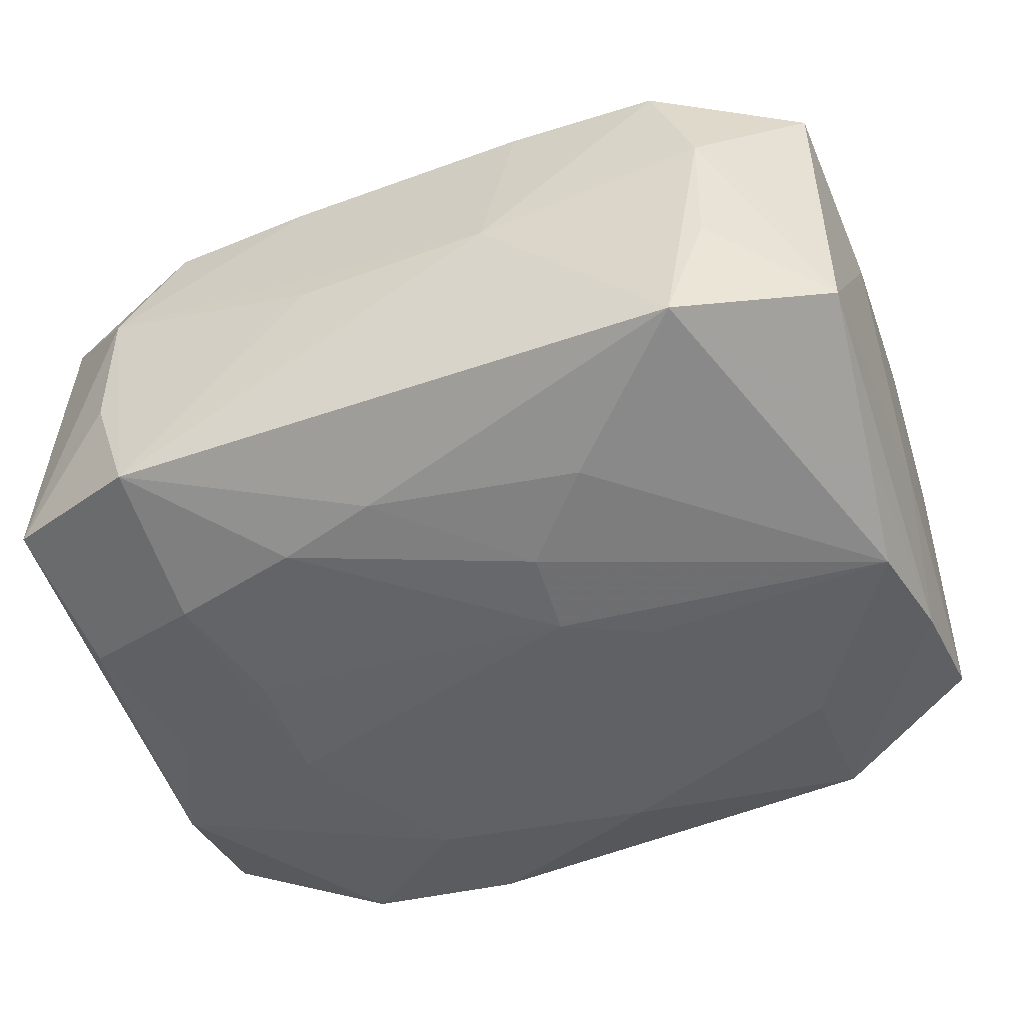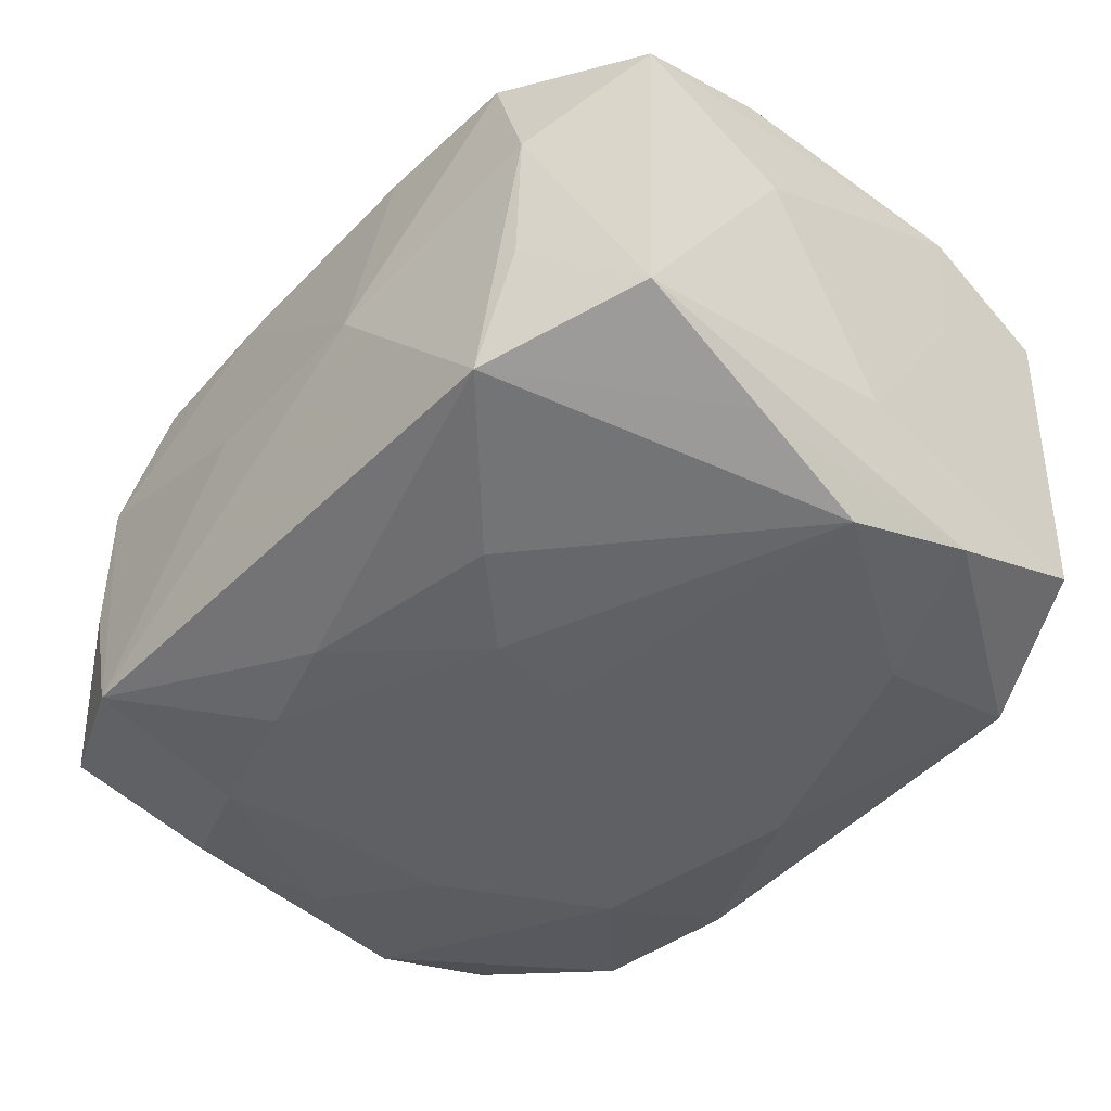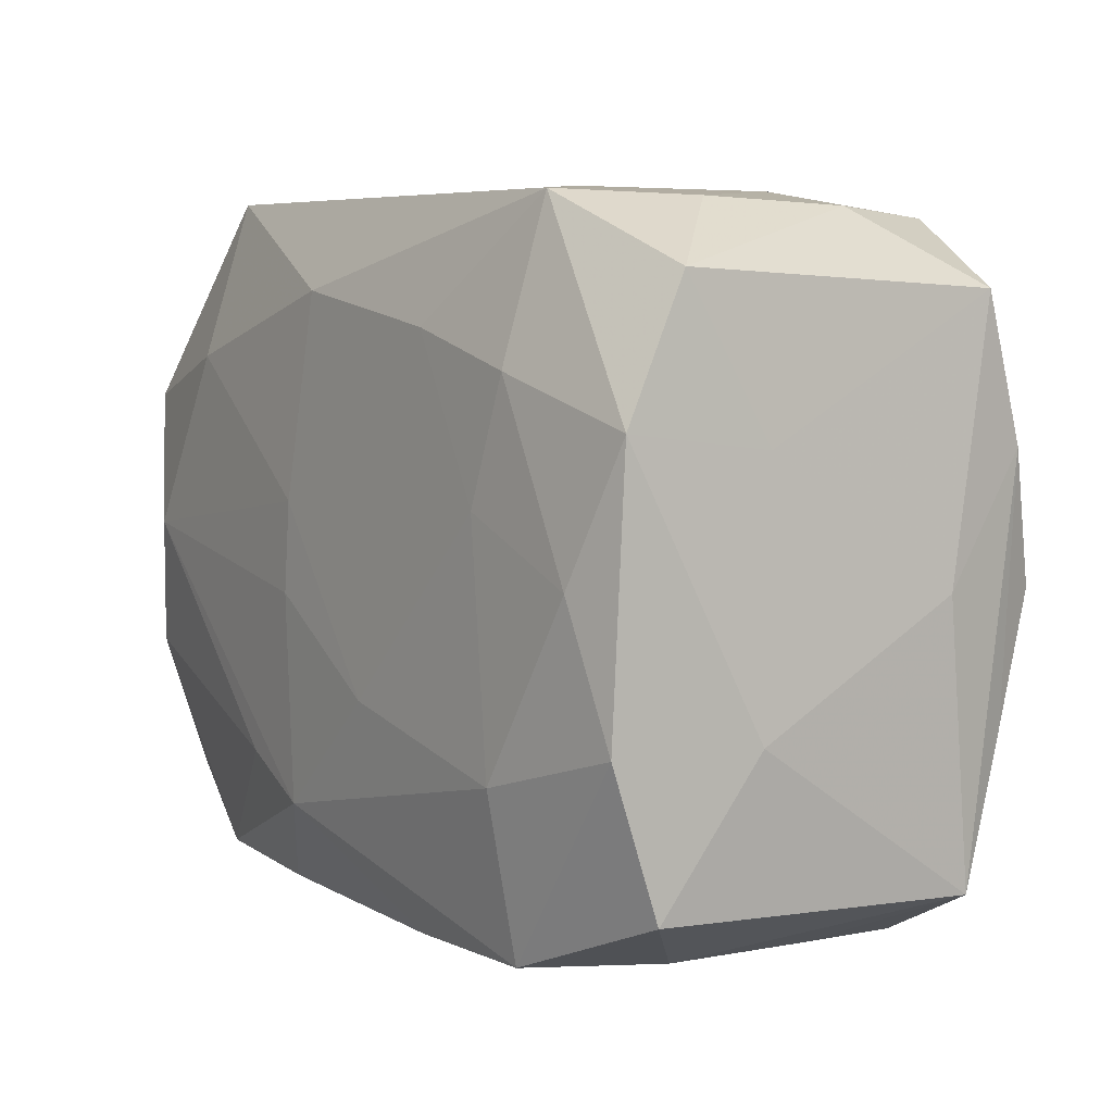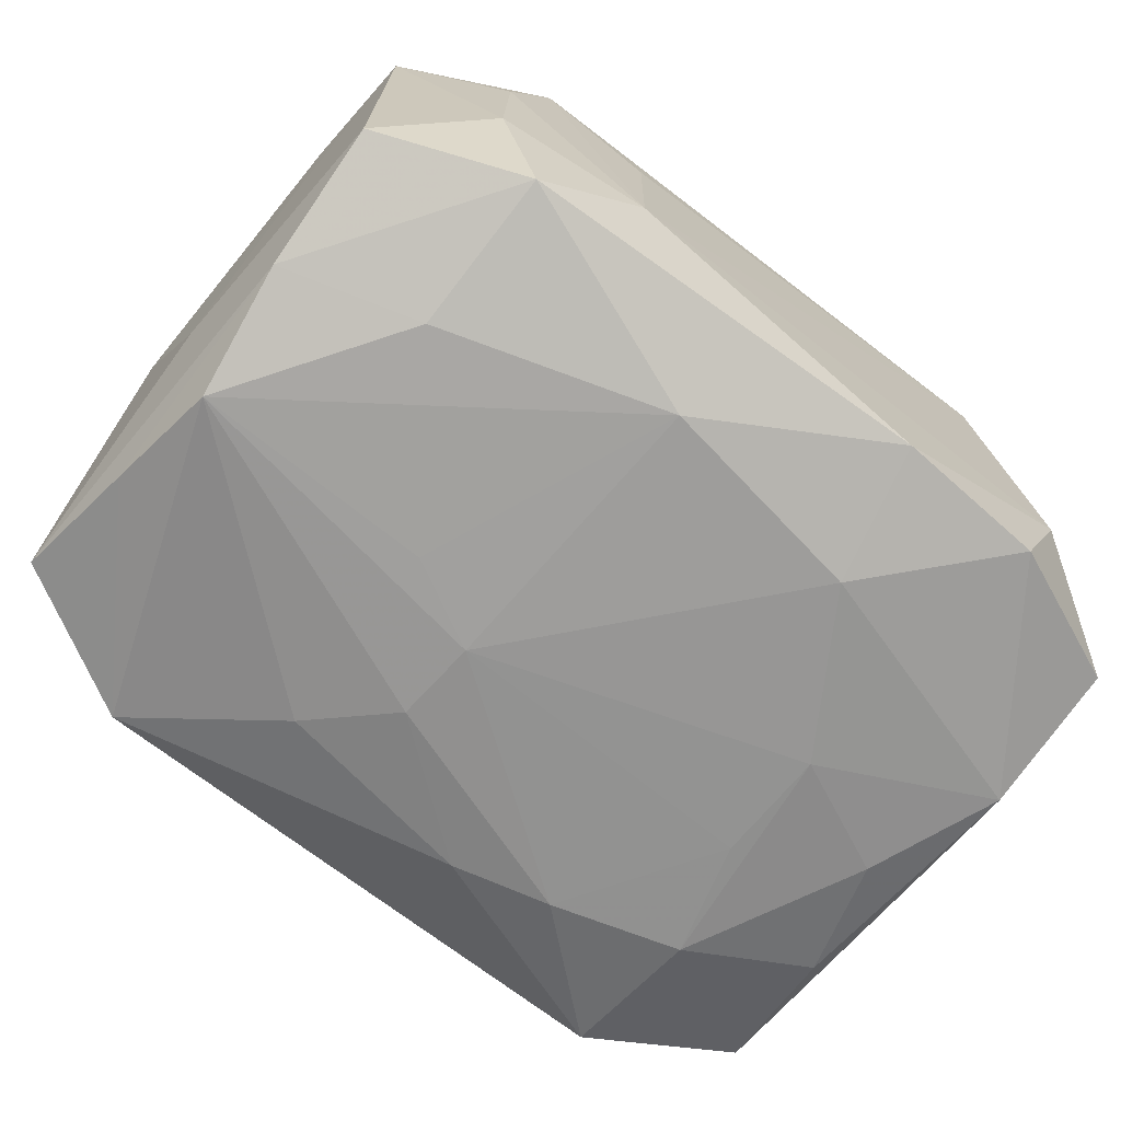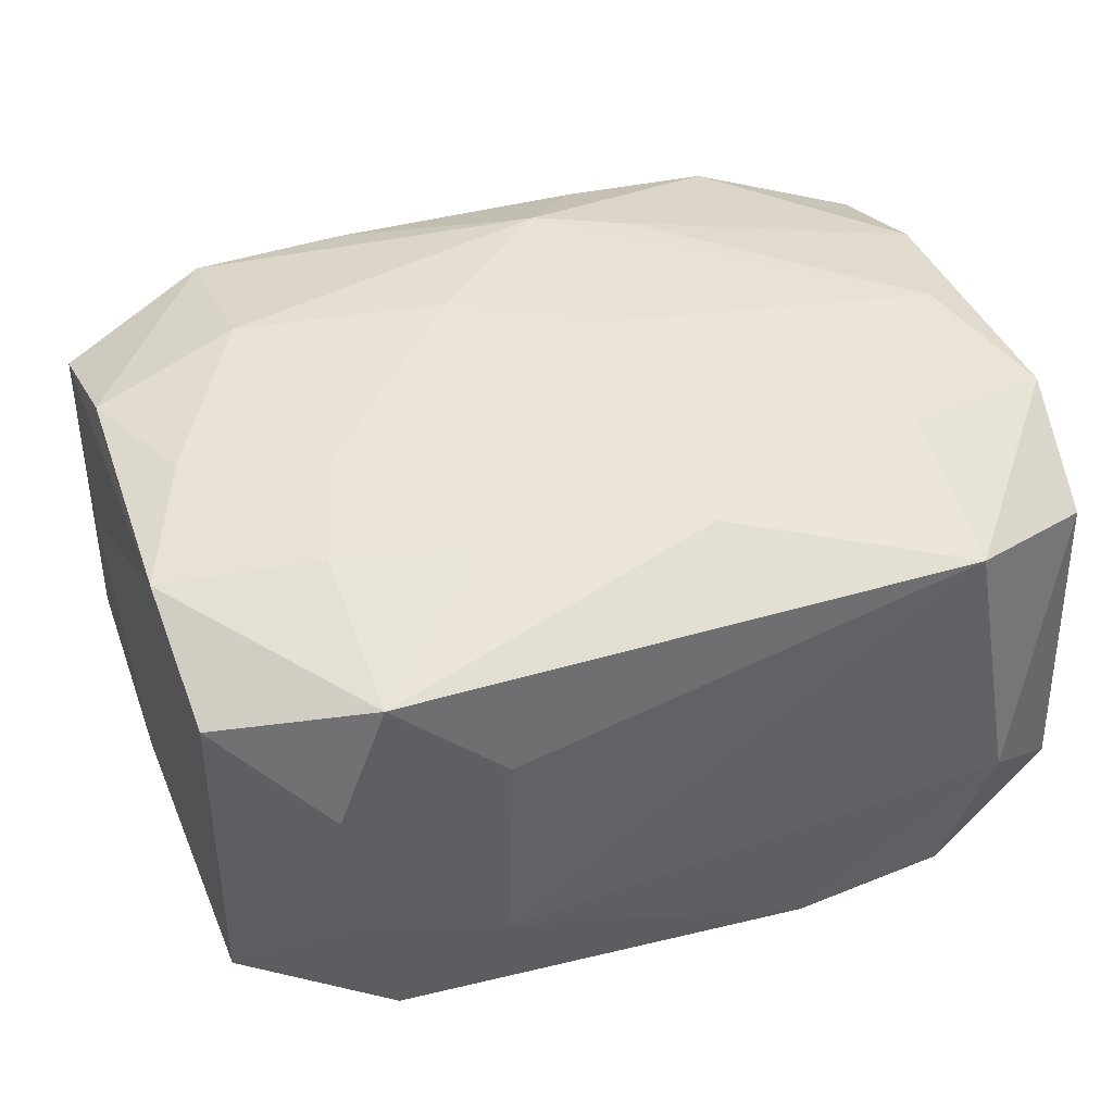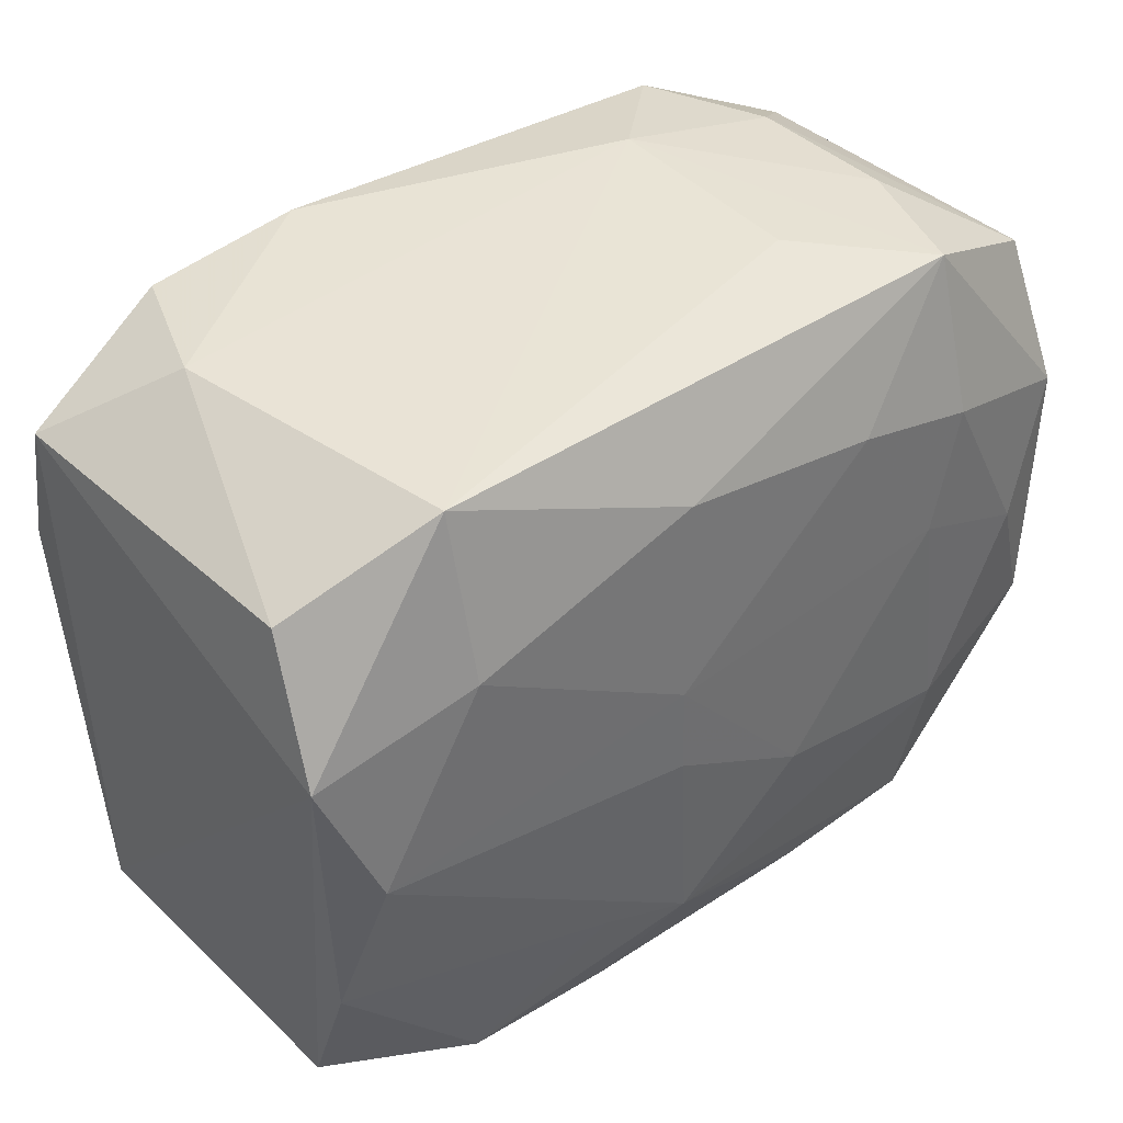
<metadata>
{"format":"obj","ext":"obj","renderer":"f3d","projection":"perspective","resolution":1024,"background":"white","views":[{"elev":-49.2,"azim":20.1,"up":"+Z"},{"elev":-43.0,"azim":48.3,"up":"+Z"},{"elev":5.0,"azim":57.1,"up":"+Y"},{"elev":-70.5,"azim":141.4,"up":"+Z"},{"elev":41.4,"azim":159.1,"up":"+Z"},{"elev":42.0,"azim":-39.9,"up":"+Y"}]}
</metadata>
<code>
v -0.004495 -0.01816 0.01996
v 0.02569 0.02523 0.005062
v 0.004933 0.01836 -0.02005
v 0.01213 0.0167 0.01857
v -0.03202 -0.009896 -0.01566
v -0.03235 0.02111 0.01184
v 0.005893 -0.00925 0.02008
v 0.0341 -0.0009319 -0.009405
v -0.02877 -0.0003514 -0.01779
v 0.03386 0.008927 0.005599
v -0.02178 0.01461 0.01848
v -0.01931 -0.004983 -0.01892
v -0.0222 -0.02614 -0.01483
v 0.01253 -0.001017 -0.01976
v -0.007869 -0.0269 0.001166
v -0.03352 0.02091 -0.01369
v 0.02492 -0.02563 0.006984
v 0.02468 -0.0258 -0.004592
v 0.02226 0.01386 0.0184
v 0.006109 -0.01103 -0.01953
v -0.009694 0.0263 -0.01749
v -0.033 0.00979 -0.01704
v 0.01421 0.02651 -0.00901
v 0.03219 -0.01083 -0.01556
v -0.03379 0.01131 0.01684
v -0.03379 -0.02089 -0.01197
v -0.01169 -0.01523 0.01951
v 0.0333 -0.02167 -0.01175
v 0.03336 0.01928 -0.0131
v -0.02594 -0.02551 0.007052
v -0.01195 -0.0171 -0.01851
v 0.01942 0.004756 0.019
v 0.03382 0.01017 0.01669
v 0.03271 0.008584 -0.01642
v -0.005267 0.004116 0.01976
v -0.01165 0.01604 -0.02005
v 0.00754 -0.02749 0.00121
v 0.03441 -0.009847 0.006454
v -0.02205 -0.0141 -0.01819
v 0.03304 -0.009867 0.0172
v 0.009632 -0.02539 0.01709
v 0.02218 0.02556 0.01491
v 0.02581 0.02489 -0.006612
v 0.005777 -0.004412 -0.02005
v -0.03331 -0.009002 0.01722
v -0.02563 -0.02567 -0.0048
v -0.02554 0.02644 -0.006932
v -0.02155 -0.02416 0.0165
v 0.01167 -0.01713 -0.01813
v 0.03326 -0.0207 0.01375
v -0.005374 -0.002632 0.02005
v 0.03114 -0.00125 -0.0189
v 0.02181 -0.02672 -0.01472
v 0.03345 0.02031 0.01204
v 0.02228 0.02443 -0.01648
v 0.02163 -0.01307 0.01921
v -0.003925 0.01942 0.01839
v -0.01931 0.003935 -0.01938
v 0.0005141 0.02601 0.01495
v -0.02166 0.02562 -0.01694
v 0.0294 0.0001871 0.01828
v -0.009964 -0.02485 0.01687
v 0.02228 0.01241 -0.019
v 0.01381 0.02641 0.007128
v -0.02139 0.02646 0.01499
v -0.03346 -0.01971 0.0136
v -0.03 0.001053 0.01872
v -0.004378 -0.01933 -0.01796
v 0.02155 -0.02526 0.01691
f 37 17 69
f 6 16 25
f 57 42 59
f 50 69 17
f 16 60 22
f 64 42 23
f 59 42 64
f 47 60 16
f 16 6 47
f 47 21 60
f 23 21 47
f 25 67 11
f 33 42 19
f 19 61 33
f 45 66 48
f 45 67 25
f 25 66 45
f 48 27 45
f 45 27 67
f 26 22 5
f 16 22 26
f 25 16 26
f 26 66 25
f 33 61 40
f 40 50 33
f 69 50 40
f 1 27 48
f 48 62 1
f 51 67 1
f 67 27 1
f 9 22 58
f 58 39 9
f 5 22 9
f 9 39 5
f 49 52 53
f 53 17 37
f 23 42 2
f 2 43 23
f 23 43 55
f 55 21 23
f 21 55 3
f 65 47 6
f 59 64 65
f 65 57 59
f 65 11 57
f 65 6 25
f 25 11 65
f 65 64 23
f 23 47 65
f 42 57 4
f 4 19 42
f 48 66 30
f 66 26 30
f 30 62 48
f 37 62 30
f 30 15 37
f 61 19 32
f 19 4 32
f 33 50 38
f 28 38 50
f 8 38 28
f 34 8 28
f 28 50 17
f 56 40 61
f 61 32 56
f 69 40 56
f 56 1 69
f 69 1 41
f 41 1 62
f 37 69 41
f 41 62 37
f 12 39 58
f 12 31 39
f 39 31 13
f 5 39 13
f 13 26 5
f 15 30 13
f 13 53 37
f 37 15 13
f 43 2 54
f 54 42 33
f 54 2 42
f 34 52 63
f 63 55 34
f 52 3 63
f 63 3 55
f 58 22 36
f 36 22 60
f 60 21 36
f 21 3 36
f 44 36 3
f 58 36 44
f 44 12 58
f 31 12 44
f 35 32 4
f 35 4 57
f 57 11 35
f 35 67 51
f 35 11 67
f 24 53 52
f 24 28 53
f 24 52 34
f 34 28 24
f 17 53 18
f 18 28 17
f 53 28 18
f 7 56 32
f 7 35 51
f 32 35 7
f 51 1 7
f 1 56 7
f 46 30 26
f 26 13 46
f 46 13 30
f 68 13 31
f 53 13 68
f 49 53 68
f 10 54 33
f 33 38 10
f 10 38 8
f 43 54 29
f 34 55 29
f 29 55 43
f 29 8 34
f 29 10 8
f 54 10 29
f 14 3 52
f 52 44 14
f 14 44 3
f 20 52 49
f 20 44 52
f 31 44 20
f 49 68 20
f 20 68 31

</code>
